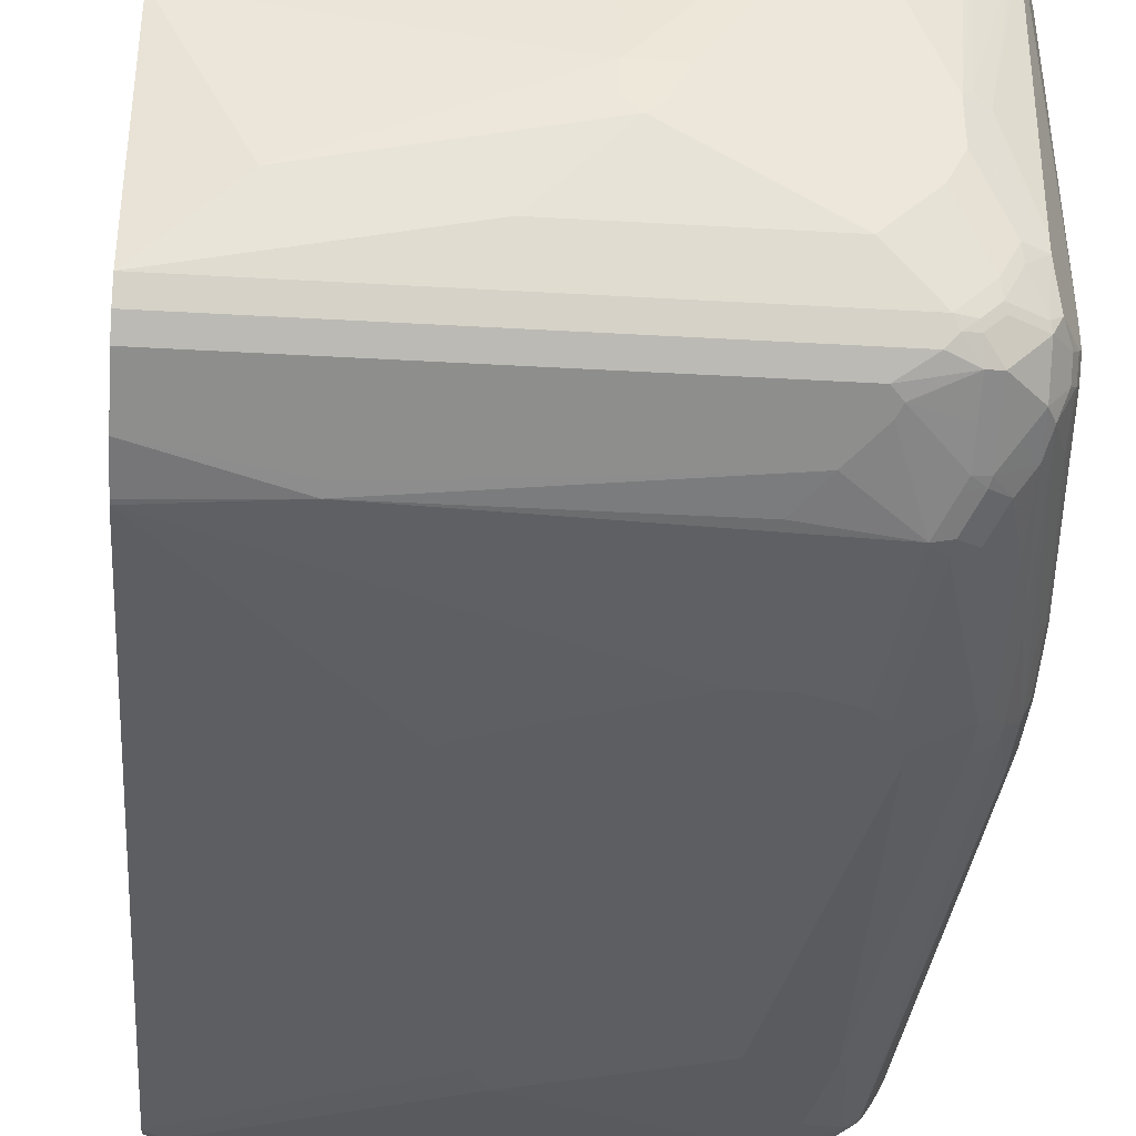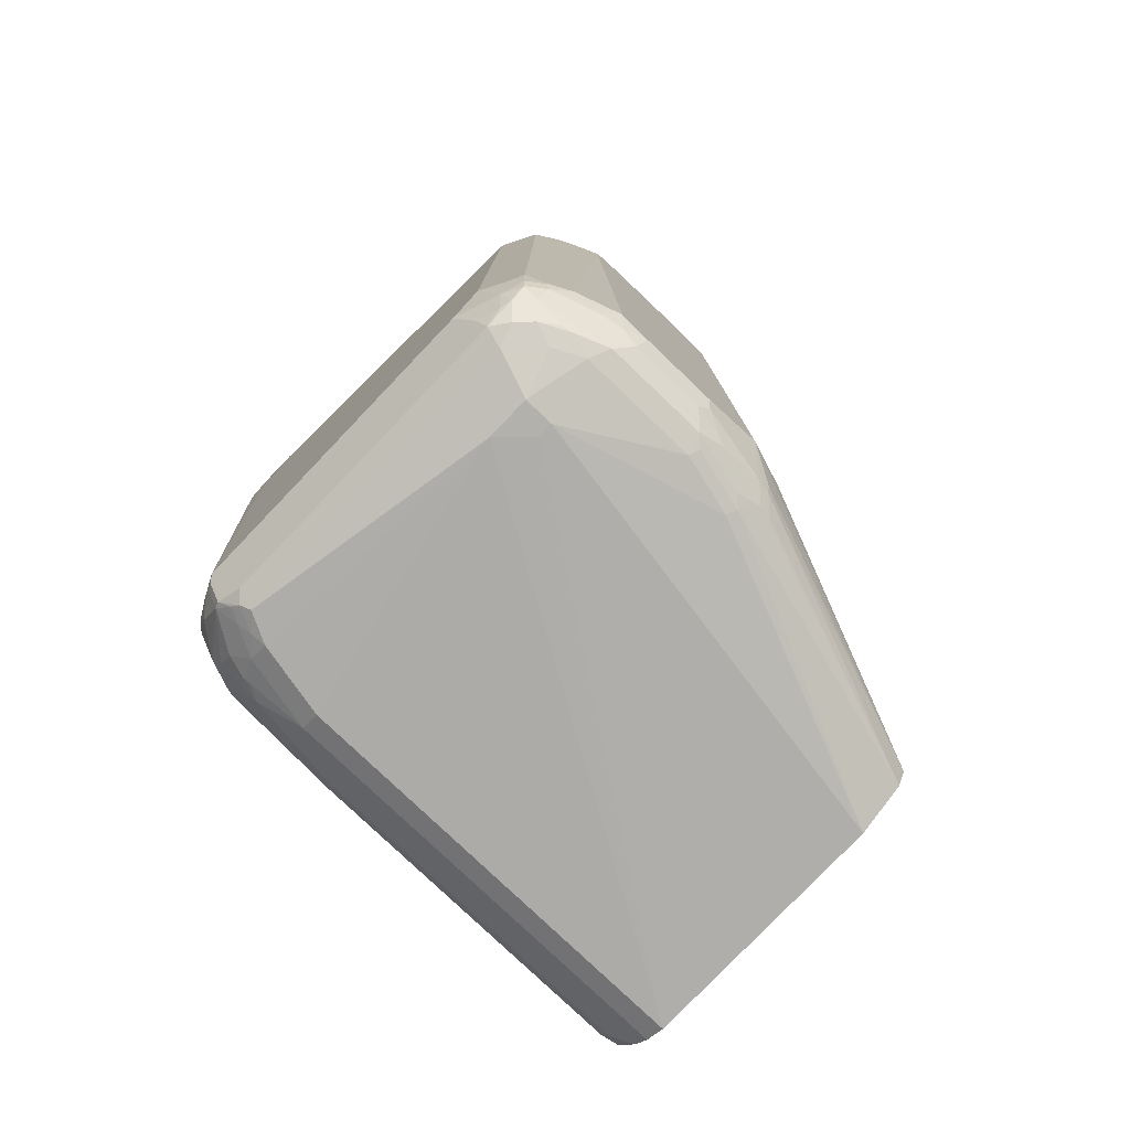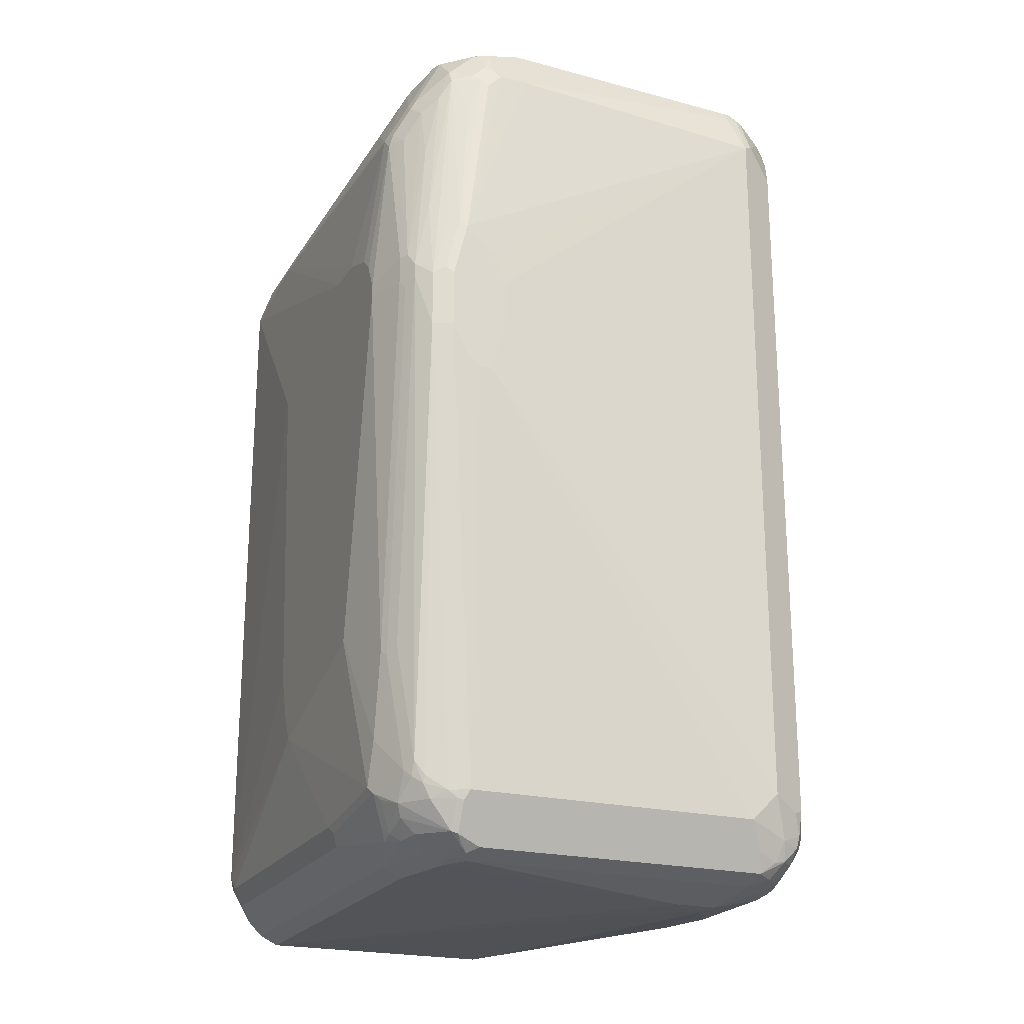
<metadata>
{"format":"obj","ext":"obj","renderer":"f3d","projection":"perspective","resolution":1024,"background":"white","views":[{"elev":-38.1,"azim":175.8,"up":"+Z"},{"elev":-79.0,"azim":-43.7,"up":"+Y"},{"elev":-21.9,"azim":-113.5,"up":"+Y"}]}
</metadata>
<code>
v -0.1218 0.5573 -0.1978
v -0.3956 0.5753 -0.1438
v -0.4854 0.5933 -0.05391
v -0.2158 0.5753 -0.1078
v -0.1218 0.5573 0.08987
v -0.1218 0.5463 -0.2198
v -0.7012 0.5573 -0.1978
v -0.6472 0.5753 -0.1438
v -0.5034 0.5933 -0.0359
v -0.4675 0.5933 -0.0359
v -0.6652 0.5753 -0.1258
v -0.7012 0.5753 -0.08987
v -0.4675 0.5933 0
v -0.4315 0.5753 0.1258
v -0.4675 0.5753 0.1438
v -0.4675 0.5573 0.2337
v -0.4495 0.5528 0.2359
v -0.1218 0.5467 0.1111
v -0.1218 0.5453 -0.2217
v -0.6952 0.5453 -0.2217
v -0.7071 0.5513 -0.2097
v -0.7214 0.5528 -0.1978
v -0.7371 0.5573 -0.1618
v -0.5214 0.5933 0
v -0.7191 0.5753 -0.05391
v -0.7551 0.5573 -0.1258
v -0.6292 0.5753 0.1978
v -0.5214 0.5753 0.1618
v -0.6832 0.5573 0.2517
v -0.4675 0.5453 0.2577
v -0.1218 0.5287 0.147
v -0.1218 0.5334 0.1378
v -0.1218 0.5273 -0.2397
v -0.7251 0.5334 -0.2277
v -0.6592 0.5273 -0.2397
v -0.7236 0.5484 -0.2067
v -0.7394 0.5528 -0.1797
v -0.7416 0.5484 -0.1887
v -0.6472 0.5753 0.1978
v -0.7191 0.5753 0
v -0.7431 0.5633 -0.05391
v -0.7573 0.5528 -0.1438
v -0.7791 0.5453 -0.1258
v -0.7012 0.5573 0.2337
v -0.6921 0.5528 0.2606
v -0.6832 0.5513 0.2636
v -0.5034 0.5334 0.2816
v -0.4944 0.5304 0.2831
v -0.4405 0.5304 0.2651
v -0.1218 0.5259 0.1499
v -0.1218 0.4674 -0.2697
v -0.7416 0.5304 -0.2247
v -0.6712 0.5154 -0.2457
v -0.7251 0.4974 -0.2457
v -0.6292 0.4674 -0.2697
v -0.7753 0.5348 -0.1797
v -0.7596 0.5304 -0.2067
v -0.7775 0.5304 -0.1887
v -0.7371 0.5573 0.1978
v -0.7431 0.5633 0
v -0.7281 0.5708 0.008975
v -0.7461 0.5528 0.2067
v -0.7851 0.5334 -0.1618
v -0.7866 0.5304 -0.1708
v -0.7791 0.5453 -0.1078
v -0.7101 0.5528 0.2427
v -0.7191 0.546 0.2517
v -0.7101 0.5438 0.2606
v -0.7191 0.5273 0.2757
v -0.6292 0.5334 0.2816
v -0.5573 0.5273 0.2936
v -0.5393 0.5273 0.2936
v -0.5214 0.5213 0.2944
v -0.5304 0.5123 0.3011
v -0.5123 0.4943 0.3011
v -0.4764 0.4585 0.3011
v -0.4225 0.5123 0.2651
v -0.1218 0.5075 0.1597
v -0.1218 0.514 0.1565
v -0.1218 0.4181 -0.2864
v -0.2697 0.4314 -0.2876
v -0.2757 0.4435 -0.2816
v -0.7416 0.4943 -0.2427
v -0.7775 0.4943 -0.2247
v -0.6652 0.5034 -0.2517
v -0.7012 0.4135 -0.2876
v -0.7191 0.4494 -0.2697
v -0.7251 0.4614 -0.2636
v -0.7416 0.4585 -0.2606
v -0.5963 0.4285 -0.2846
v -0.7775 0.5123 -0.2067
v -0.7978 0.5034 -0.1797
v -0.7851 0.5334 0.1978
v -0.782 0.5348 0.2067
v -0.7551 0.546 0.2157
v -0.7866 0.5304 0.1708
v -0.8045 0.4943 -0.1708
v -0.809 0.4854 -0.1618
v -0.7461 0.5258 0.2606
v -0.7461 0.5078 0.2787
v -0.7371 0.5056 0.2831
v -0.7191 0.5034 0.2876
v -0.6472 0.4854 0.3056
v -0.6472 0.5093 0.2936
v -0.5573 0.5034 0.3056
v -0.5393 0.5034 0.3056
v -0.5034 0.4674 0.3056
v -0.4854 0.4494 0.3056
v -0.1218 0.5034 0.1602
v -0.4405 0.4763 0.2831
v -0.4046 0.4943 0.2651
v -0.1218 0.4135 -0.2876
v -0.5753 0.2517 -0.3056
v -0.6292 0.2517 -0.3056
v -0.7596 0.4763 -0.2427
v -0.7791 0.4494 -0.2397
v -0.7866 0.4763 -0.2247
v -0.7978 0.4854 -0.1978
v -0.6832 0.2337 -0.3056
v -0.7012 0.2157 -0.3056
v -0.7191 0.3955 -0.2876
v -0.7214 0.4135 -0.2831
v -0.7394 0.4494 -0.2651
v -0.7611 0.4314 -0.2577
v -0.7911 0.5213 0.1978
v -0.7866 0.5236 0.2157
v -0.782 0.5258 0.2247
v -0.7641 0.5258 0.2427
v -0.809 0.4854 -0.1258
v -0.8045 0.4763 -0.1887
v -0.809 0.4674 -0.1797
v -0.827 0.2337 -0.2157
v -0.7641 0.5078 0.2606
v -0.7611 0.4794 0.2757
v -0.7491 0.4913 0.2816
v -0.7371 0.4854 0.2876
v -0.6832 0.4674 0.3056
v -0.1618 0.4494 0.1797
v -0.1218 0.4854 0.1618
v -0.4854 -0.4854 0.3056
v -0.4315 -0.4674 0.2876
v -0.3596 0.1618 -0.3056
v -0.3956 0.1797 -0.3056
v -0.1218 -0.4854 -0.2876
v -0.7791 0.3595 -0.2577
v -0.797 0.1797 -0.2757
v -0.797 0.2696 -0.2577
v -0.8045 0.4224 -0.2067
v -0.815 0.1618 -0.2577
v -0.815 0.2337 -0.2397
v -0.8158 0.2517 -0.2337
v -0.8225 0.2426 -0.2247
v -0.7191 0.1797 -0.3056
v -0.7311 0.3955 -0.2816
v -0.773 0.1977 -0.2876
v -0.7431 0.3955 -0.2757
v -0.7851 0.1977 -0.2816
v -0.809 0.4674 0.2157
v -0.803 0.4734 0.2277
v -0.827 0.1618 -0.2337
v -0.827 0.1977 -0.1797
v -0.7012 0.4314 0.3056
v -0.7851 0.4374 0.2636
v -0.773 0.4314 0.2697
v -0.7611 -0.5093 0.2757
v -0.1618 0.4135 0.1797
v -0.1218 -0.5213 0.1618
v -0.5214 -0.5034 0.3056
v -0.4615 -0.5334 0.2816
v -0.4472 -0.5213 0.2831
v -0.1528 -0.4763 0.1753
v -0.3956 -0.2696 -0.3056
v -0.1218 -0.501 -0.2842
v -0.1439 -0.5034 -0.2876
v -0.4315 -0.3595 -0.3056
v -0.4135 -0.3236 -0.3056
v -0.797 0.1618 -0.2757
v -0.815 0.08979 -0.2577
v -0.8225 0.1707 -0.2427
v -0.7191 0.1618 -0.3056
v -0.773 0.1618 -0.2876
v -0.7851 0.1618 -0.2816
v -0.7911 0.4314 0.2517
v -0.827 0.1618 -0.1618
v -0.809 -0.4674 0.2157
v -0.827 0.08979 -0.2337
v -0.7012 0.4135 0.3056
v -0.7851 -0.4794 0.2636
v -0.773 -0.4854 0.2697
v -0.782 -0.5123 0.2606
v -0.7791 -0.5273 0.2577
v -0.7581 -0.5243 0.2727
v -0.7371 -0.5034 0.2876
v -0.4075 -0.5334 0.2636
v -0.1218 -0.5334 0.1558
v -0.5573 -0.5213 0.3056
v -0.445 -0.5304 0.2787
v -0.5514 -0.5334 0.2996
v -0.5154 -0.5513 0.2816
v -0.4735 -0.5453 0.2757
v -0.4435 -0.5513 0.2636
v -0.427 -0.5484 0.2606
v -0.1218 -0.5038 -0.2828
v -0.1259 -0.5056 -0.2831
v -0.1439 -0.5273 -0.2757
v -0.5573 -0.5034 -0.2876
v -0.6472 -0.2876 -0.3056
v -0.7012 -0.4854 -0.2876
v -0.782 0.1527 -0.2831
v -0.7611 -0.3236 -0.2757
v -0.7791 -0.4674 -0.2577
v -0.7851 -0.4854 -0.2457
v -0.797 -0.5034 -0.2217
v -0.7371 -0.3236 -0.2876
v -0.7461 -0.3325 -0.2831
v -0.7911 -0.4854 0.2517
v -0.827 0.1078 -0.1618
v -0.809 -0.4854 0.1978
v -0.806 -0.4824 0.2127
v -0.7911 -0.5213 0.2337
v -0.827 0.03589 -0.1797
v -0.827 0.05389 -0.2157
v -0.809 -0.5034 -0.1978
v -0.6832 -0.5034 0.3056
v -0.7791 -0.5453 0.2397
v -0.7611 -0.5453 0.2577
v -0.7281 -0.5304 0.2787
v -0.7041 -0.5243 0.2906
v -0.1218 -0.5453 0.1498
v -0.6472 -0.5213 0.3056
v -0.5633 -0.5453 0.2936
v -0.5453 -0.5633 0.2757
v -0.4735 -0.5633 0.2577
v -0.4615 -0.5693 0.2457
v -0.1218 -0.5067 -0.2811
v -0.1218 -0.5453 -0.2577
v -0.1218 -0.5633 -0.2397
v -0.5573 -0.5273 -0.2757
v -0.5663 -0.5123 -0.2831
v -0.7191 -0.4314 -0.2876
v -0.7101 -0.4943 -0.2831
v -0.7551 -0.4674 -0.2697
v -0.7281 -0.4405 -0.2831
v -0.7641 -0.4763 -0.2651
v -0.773 -0.4854 -0.2584
v -0.782 -0.4943 -0.2472
v -0.782 -0.5123 -0.2382
v -0.8 -0.5123 -0.2112
v -0.809 -0.5034 0.1797
v -0.806 -0.5004 0.1948
v -0.7911 -0.5393 0.1978
v -0.782 -0.5484 0.2247
v -0.827 0.03589 -0.1978
v -0.803 -0.5154 -0.2037
v -0.7911 -0.5393 -0.1978
v -0.7791 -0.5633 -0.1738
v -0.6742 -0.5304 0.2966
v -0.7791 -0.5633 0.2037
v -0.7641 -0.5662 0.2247
v -0.7461 -0.5662 0.2427
v -0.7251 -0.5633 0.2577
v -0.7461 -0.5484 0.2606
v -0.6712 -0.5633 0.2757
v -0.1218 -0.5594 0.1217
v -0.6532 -0.5453 0.2936
v -0.5393 -0.5753 0.2517
v -0.5333 -0.5693 0.2636
v -0.4675 -0.5753 0.2337
v -0.1218 -0.5753 0.08987
v -0.1218 -0.5633 0.1138
v -0.1218 -0.5753 -0.2157
v -0.6292 -0.5633 -0.2397
v -0.6832 -0.5453 -0.2577
v -0.6921 -0.5304 -0.2651
v -0.7191 -0.5034 -0.2764
v -0.7461 -0.5123 -0.2651
v -0.7012 -0.5393 -0.2584
v -0.7641 -0.5304 -0.2382
v -0.782 -0.5484 -0.2112
v -0.7851 -0.5513 -0.2037
v -0.767 -0.5693 -0.1857
v -0.7551 -0.5753 -0.1797
v -0.7551 -0.5753 0.1978
v -0.7101 -0.5662 0.2606
v -0.7191 -0.5753 0.2337
v -0.6832 -0.5753 0.2517
v -0.6652 -0.5933 0.1797
v -0.6652 -0.5933 0.1618
v -0.6832 -0.5933 0.1438
v -0.7012 -0.5933 0.1258
v -0.6292 -0.5753 -0.2157
v -0.7191 -0.5633 -0.2217
v -0.7012 -0.5513 -0.2457
v -0.7191 -0.5753 -0.1978
v -0.7101 -0.5484 -0.2472
v -0.7371 -0.5273 -0.2577
v -0.7371 -0.5453 -0.2397
v -0.7551 -0.5633 -0.2037
v -0.773 -0.5618 -0.1955
v -0.7641 -0.5662 -0.1933
v -0.7371 -0.5708 -0.2
v -0.7012 -0.5933 0.1797
f 1 2 3
f 174 205 238
f 174 238 206
f 174 206 175
f 175 206 208
f 175 208 207
f 177 182 209
f 174 204 205
f 177 209 210
f 177 211 178
f 178 211 212
f 178 212 213
f 178 213 223
f 178 223 186
f 180 207 214
f 177 210 211
f 173 204 174
f 173 203 204
f 170 197 194
f 165 190 191
f 165 191 192
f 165 192 193
f 165 193 187
f 166 171 167
f 167 170 194
f 167 194 195
f 168 196 169
f 169 197 170
f 169 196 198
f 169 198 199
f 169 199 200
f 169 200 201
f 169 201 202
f 169 202 197
f 180 214 181
f 181 209 182
f 181 214 215
f 181 215 209
f 192 262 227
f 194 229 195
f 194 197 202
f 194 202 229
f 196 230 265
f 196 265 231
f 196 231 198
f 198 231 199
f 199 201 200
f 199 231 232
f 199 232 233
f 199 233 201
f 201 233 234
f 201 234 229
f 201 229 202
f 192 226 262
f 165 188 190
f 192 224 193
f 192 257 228
f 185 218 250
f 185 250 219
f 185 219 220
f 185 220 216
f 185 217 221
f 185 221 218
f 186 223 222
f 187 193 224
f 188 216 190
f 190 220 191
f 190 216 220
f 191 220 225
f 191 225 226
f 191 226 192
f 192 227 257
f 192 228 224
f 203 235 204
f 165 189 188
f 163 188 189
f 132 217 184
f 132 184 161
f 132 161 158
f 133 159 134
f 134 162 135
f 134 159 163
f 132 221 217
f 134 163 164
f 134 189 165
f 134 165 187
f 134 187 162
f 135 162 136
f 136 162 137
f 138 141 166
f 134 164 189
f 132 253 221
f 132 222 253
f 132 186 222
f 122 124 123
f 124 156 157
f 124 157 145
f 125 129 158
f 125 158 126
f 126 158 159
f 126 159 127
f 127 159 133
f 129 132 158
f 130 148 152
f 130 152 132
f 130 132 131
f 132 152 179
f 132 179 160
f 132 160 186
f 138 166 167
f 138 167 139
f 140 168 169
f 140 169 170
f 150 152 151
f 153 180 181
f 153 181 155
f 154 157 156
f 155 181 182
f 155 182 157
f 158 183 163
f 158 163 159
f 158 161 184
f 158 184 217
f 158 217 185
f 158 185 216
f 158 216 183
f 163 183 216
f 163 216 188
f 150 179 152
f 163 189 164
f 149 179 150
f 149 186 160
f 140 170 167
f 140 167 141
f 141 167 171
f 142 144 172
f 144 173 174
f 144 174 175
f 144 175 176
f 144 176 172
f 145 157 146
f 146 177 178
f 146 178 149
f 146 149 147
f 146 157 182
f 146 182 177
f 149 178 186
f 149 160 179
f 204 235 236
f 204 236 205
f 205 236 237
f 260 286 284
f 261 263 262
f 261 284 263
f 263 284 286
f 266 286 302
f 266 302 287
f 260 285 286
f 266 287 268
f 268 287 269
f 269 287 288
f 269 288 271
f 271 288 289
f 271 289 290
f 271 290 291
f 266 268 267
f 260 283 285
f 260 284 261
f 259 283 260
f 245 247 246
f 247 276 278
f 247 278 279
f 247 279 248
f 248 279 280
f 248 280 254
f 249 258 251
f 251 258 252
f 255 280 256
f 256 280 281
f 256 281 282
f 256 282 283
f 256 283 258
f 257 263 265
f 258 283 259
f 272 292 293
f 272 293 273
f 272 291 294
f 272 294 292
f 282 301 294
f 283 302 285
f 285 302 286
f 287 302 290
f 287 290 289
f 287 289 288
f 290 294 291
f 292 301 298
f 292 298 297
f 292 297 295
f 292 295 293
f 292 294 301
f 295 297 296
f 298 301 300
f 298 300 299
f 282 302 283
f 245 276 247
f 282 290 302
f 281 301 282
f 273 293 295
f 273 295 277
f 273 277 274
f 275 277 276
f 276 277 296
f 276 296 278
f 277 295 296
f 278 296 279
f 279 297 298
f 279 298 299
f 279 299 280
f 279 296 297
f 280 299 281
f 281 299 300
f 281 300 301
f 282 294 290
f 244 276 245
f 241 277 275
f 241 274 277
f 213 248 223
f 214 240 215
f 215 240 242
f 215 242 244
f 218 249 250
f 218 221 249
f 219 250 220
f 220 250 249
f 220 249 251
f 220 251 252
f 220 252 225
f 221 253 223
f 221 223 249
f 222 223 253
f 223 248 254
f 213 247 248
f 223 254 280
f 213 246 247
f 211 246 212
f 205 237 272
f 205 272 238
f 206 238 239
f 206 239 208
f 207 208 240
f 207 240 214
f 208 239 241
f 208 241 242
f 208 242 243
f 208 243 240
f 209 215 210
f 210 215 244
f 210 244 211
f 211 244 245
f 211 245 246
f 212 246 213
f 122 156 124
f 223 280 255
f 223 256 258
f 232 234 233
f 234 267 268
f 234 268 269
f 234 269 270
f 234 270 264
f 237 271 291
f 237 291 272
f 238 272 273
f 238 273 239
f 239 273 274
f 239 274 241
f 240 243 242
f 241 275 276
f 241 276 244
f 241 244 242
f 232 267 234
f 223 255 256
f 232 266 267
f 232 263 286
f 223 258 249
f 224 228 257
f 224 257 230
f 225 252 258
f 225 258 259
f 225 259 260
f 225 260 226
f 226 260 261
f 226 261 262
f 227 262 263
f 227 263 257
f 229 234 264
f 230 257 265
f 231 265 263
f 231 263 232
f 232 286 266
f 122 154 156
f 141 171 166
f 121 155 157
f 29 46 30
f 30 46 47
f 30 47 48
f 30 48 49
f 30 49 31
f 31 49 50
f 29 45 46
f 33 51 55
f 34 52 36
f 34 35 53
f 34 53 54
f 34 54 83
f 121 157 154
f 35 55 53
f 33 55 35
f 29 66 45
f 29 44 66
f 29 39 44
f 21 34 36
f 21 36 22
f 22 37 23
f 22 36 38
f 22 38 37
f 23 37 26
f 24 25 40
f 24 40 39
f 25 41 60
f 25 60 40
f 25 26 43
f 25 43 41
f 26 37 42
f 26 42 43
f 27 39 29
f 36 52 38
f 37 38 56
f 37 56 42
f 38 52 57
f 45 69 46
f 46 70 71
f 46 71 72
f 46 72 47
f 46 69 70
f 47 72 48
f 48 72 73
f 48 73 74
f 48 74 75
f 48 75 76
f 48 76 77
f 48 77 49
f 49 77 78
f 49 78 79
f 49 79 50
f 45 68 69
f 20 35 34
f 45 67 68
f 44 62 66
f 38 57 58
f 38 58 56
f 39 40 59
f 39 59 44
f 40 60 61
f 40 61 62
f 40 62 59
f 41 43 65
f 41 65 60
f 42 56 43
f 43 56 63
f 43 63 64
f 43 64 96
f 43 96 65
f 44 59 62
f 45 66 67
f 20 34 21
f 19 35 20
f 19 33 35
f 1 236 235
f 1 235 203
f 1 203 173
f 1 173 144
f 1 144 112
f 1 112 80
f 1 80 51
f 1 51 33
f 1 33 19
f 1 19 6
f 1 6 7
f 1 7 8
f 1 8 2
f 2 8 3
f 3 9 24
f 1 237 236
f 3 24 13
f 1 271 237
f 1 270 269
f 1 3 4
f 1 4 5
f 1 5 18
f 1 18 32
f 1 32 31
f 1 31 50
f 1 50 79
f 1 79 78
f 1 78 109
f 1 109 139
f 1 139 167
f 1 167 195
f 1 195 229
f 1 229 264
f 1 264 270
f 1 269 271
f 51 80 81
f 3 13 10
f 3 8 11
f 12 23 26
f 12 26 25
f 13 24 39
f 13 39 27
f 13 27 28
f 13 28 15
f 13 15 14
f 15 28 16
f 16 29 30
f 16 30 17
f 16 28 27
f 16 27 29
f 17 30 31
f 17 31 32
f 17 32 18
f 12 25 24
f 3 10 4
f 9 12 24
f 7 12 11
f 3 11 12
f 3 12 9
f 4 10 13
f 4 13 5
f 5 13 14
f 5 14 15
f 5 15 16
f 5 16 17
f 5 17 18
f 6 19 20
f 6 20 7
f 7 20 21
f 7 21 22
f 7 22 23
f 7 23 12
f 7 11 8
f 51 81 82
f 34 83 52
f 52 83 115
f 99 128 100
f 100 133 134
f 100 134 135
f 100 135 101
f 100 128 127
f 100 127 133
f 98 132 129
f 101 135 136
f 101 137 102
f 102 137 103
f 103 137 162
f 103 162 187
f 103 187 224
f 103 224 230
f 101 136 137
f 98 131 132
f 97 131 98
f 97 130 131
f 87 123 88
f 88 123 89
f 89 123 124
f 89 124 116
f 89 116 115
f 92 118 97
f 93 96 125
f 93 125 126
f 93 126 94
f 94 126 127
f 94 127 95
f 95 127 128
f 95 128 99
f 96 129 125
f 97 118 130
f 103 230 196
f 103 196 168
f 103 168 140
f 103 140 108
f 113 119 114
f 116 124 145
f 116 145 146
f 116 146 147
f 116 147 117
f 117 148 130
f 117 130 118
f 117 147 149
f 117 149 150
f 117 150 151
f 117 151 152
f 117 152 148
f 120 153 121
f 121 154 122
f 121 153 155
f 113 120 119
f 87 122 123
f 113 153 120
f 113 207 180
f 103 108 107
f 103 107 106
f 51 82 55
f 108 138 139
f 108 139 109
f 108 140 141
f 108 141 138
f 112 142 143
f 112 143 113
f 112 144 142
f 113 143 142
f 113 142 172
f 113 172 176
f 113 176 175
f 113 175 207
f 113 180 153
f 86 122 87
f 103 106 105
f 86 120 121
f 58 92 64
f 60 65 93
f 60 93 94
f 60 94 61
f 61 94 62
f 62 94 95
f 62 95 67
f 62 67 66
f 64 92 97
f 64 97 98
f 64 98 129
f 64 129 96
f 65 96 93
f 67 95 99
f 67 99 68
f 58 118 92
f 68 99 69
f 58 91 118
f 56 58 64
f 86 121 122
f 52 115 84
f 52 84 91
f 52 91 57
f 53 55 85
f 53 85 86
f 53 86 87
f 53 87 88
f 53 88 54
f 54 88 89
f 54 89 83
f 55 82 81
f 55 81 90
f 55 90 86
f 55 86 85
f 56 64 63
f 69 99 100
f 57 91 58
f 69 101 102
f 76 111 77
f 77 111 78
f 78 111 110
f 80 112 81
f 81 112 113
f 81 114 86
f 81 86 90
f 83 89 115
f 84 115 116
f 84 116 117
f 84 117 118
f 84 118 91
f 86 114 119
f 69 100 101
f 86 119 120
f 76 110 111
f 76 78 110
f 81 113 114
f 76 109 78
f 69 102 103
f 69 103 104
f 69 104 71
f 69 71 70
f 71 104 103
f 71 105 106
f 71 106 72
f 71 103 105
f 72 74 73
f 74 106 75
f 75 106 76
f 76 106 107
f 76 107 108
f 76 108 109
f 72 106 74

</code>
